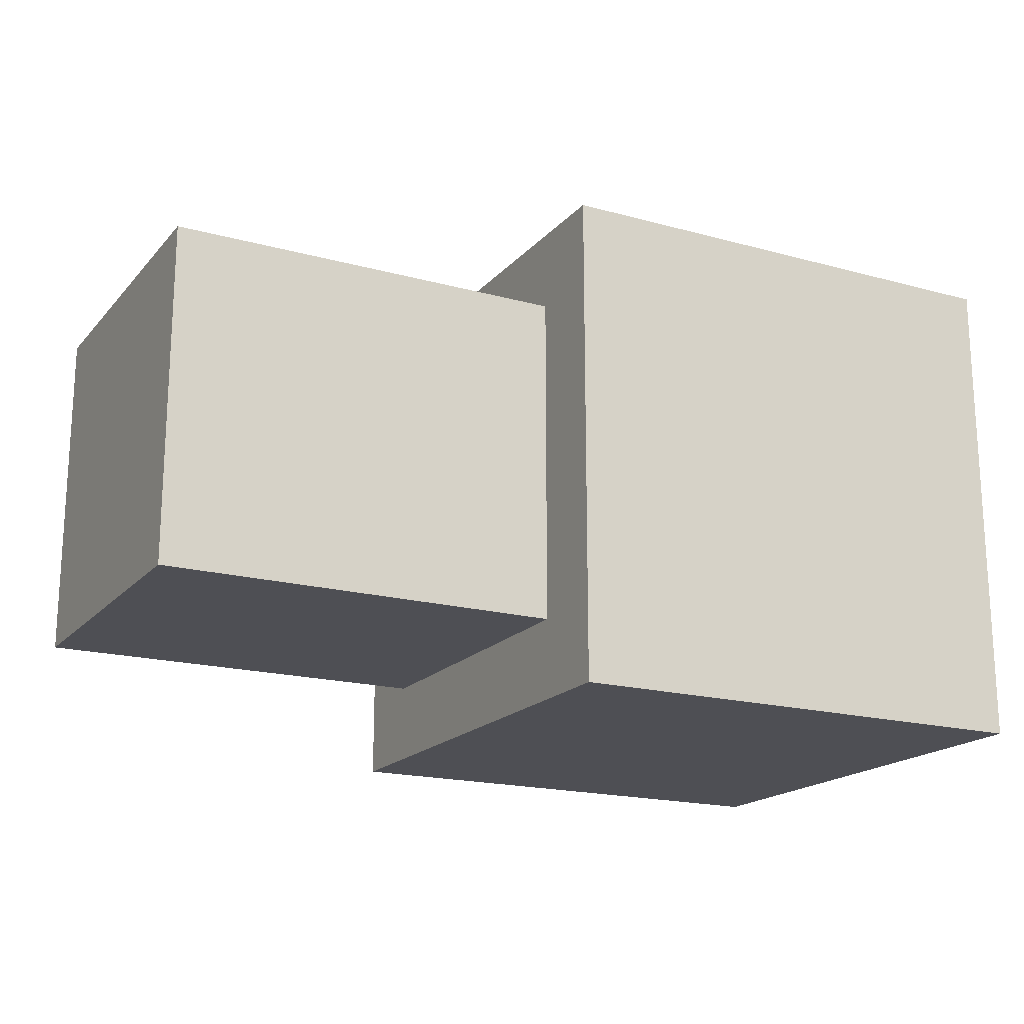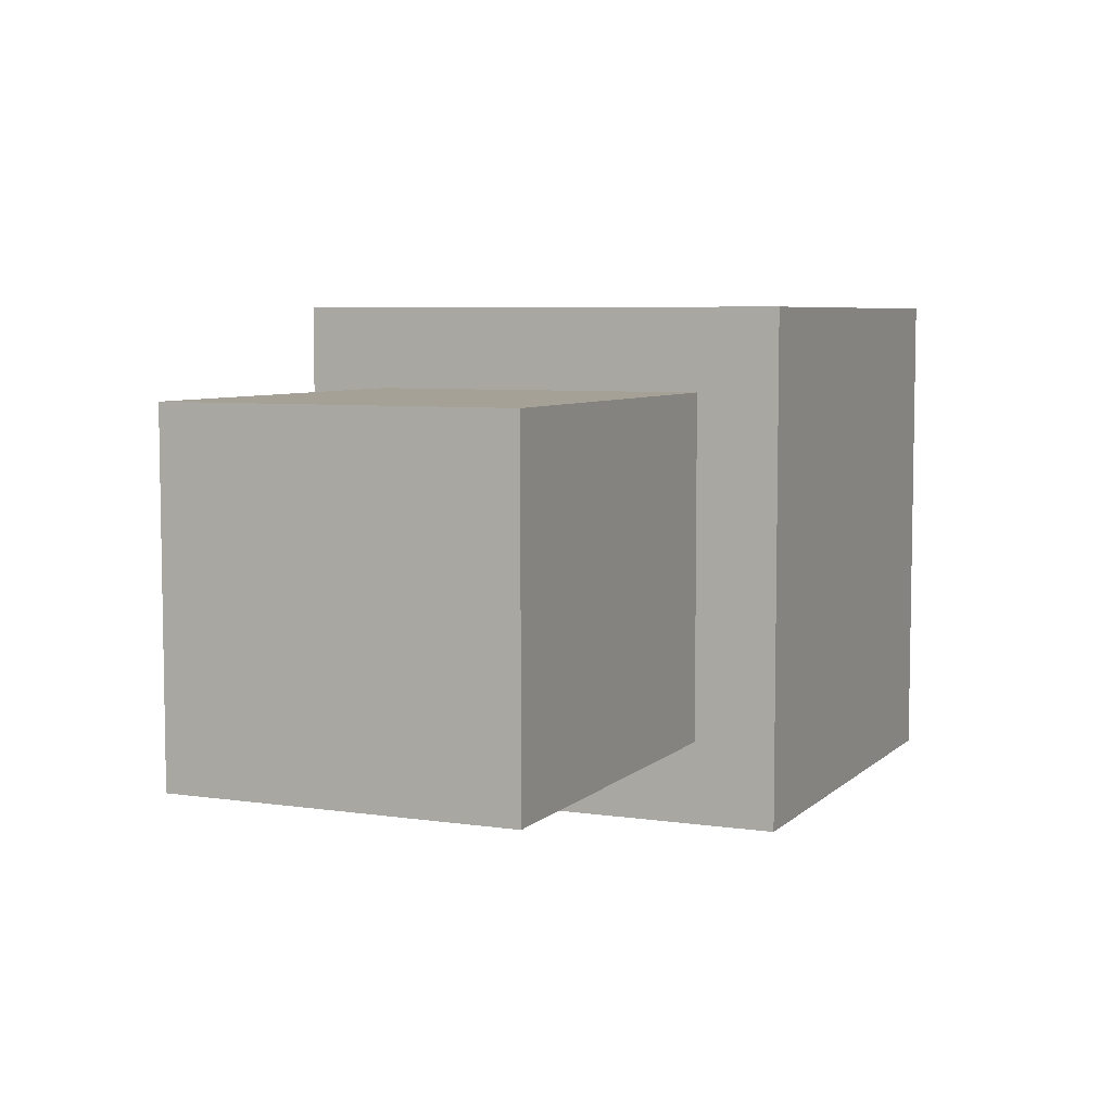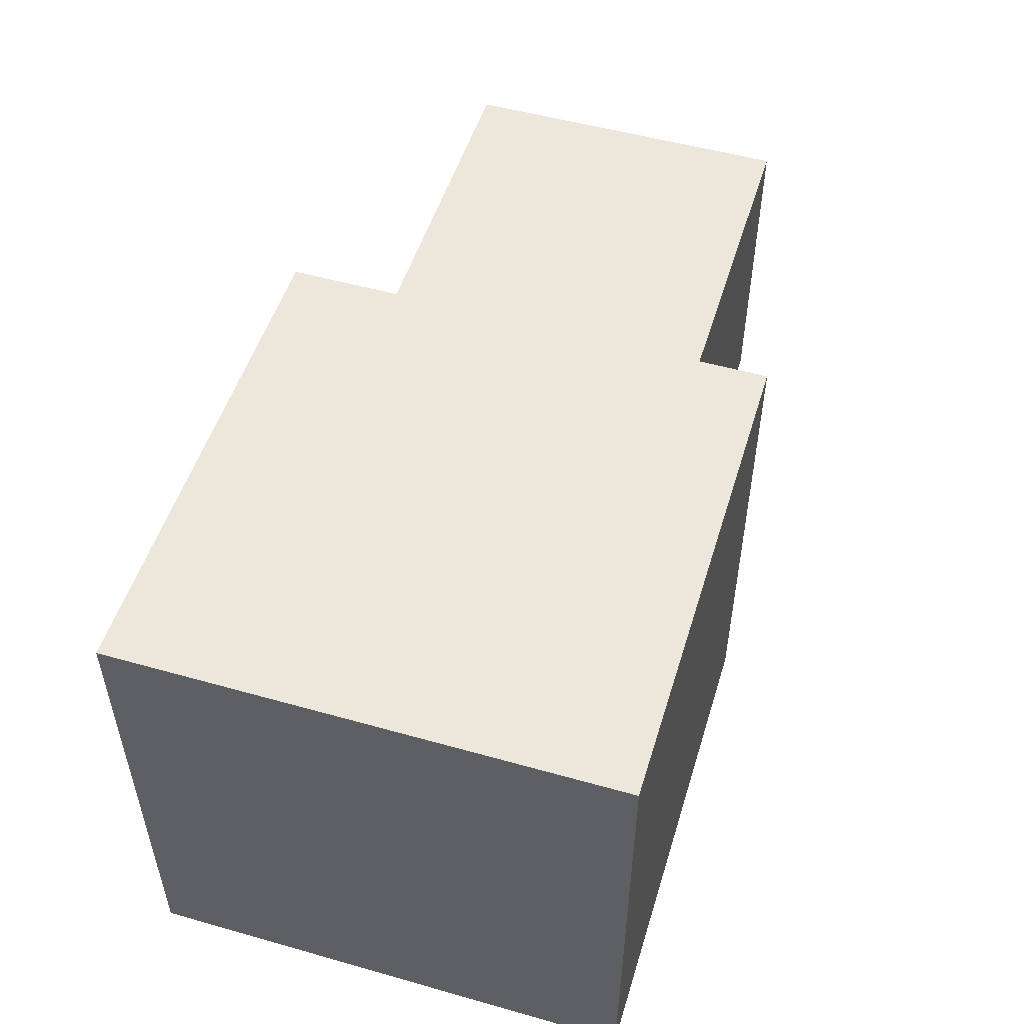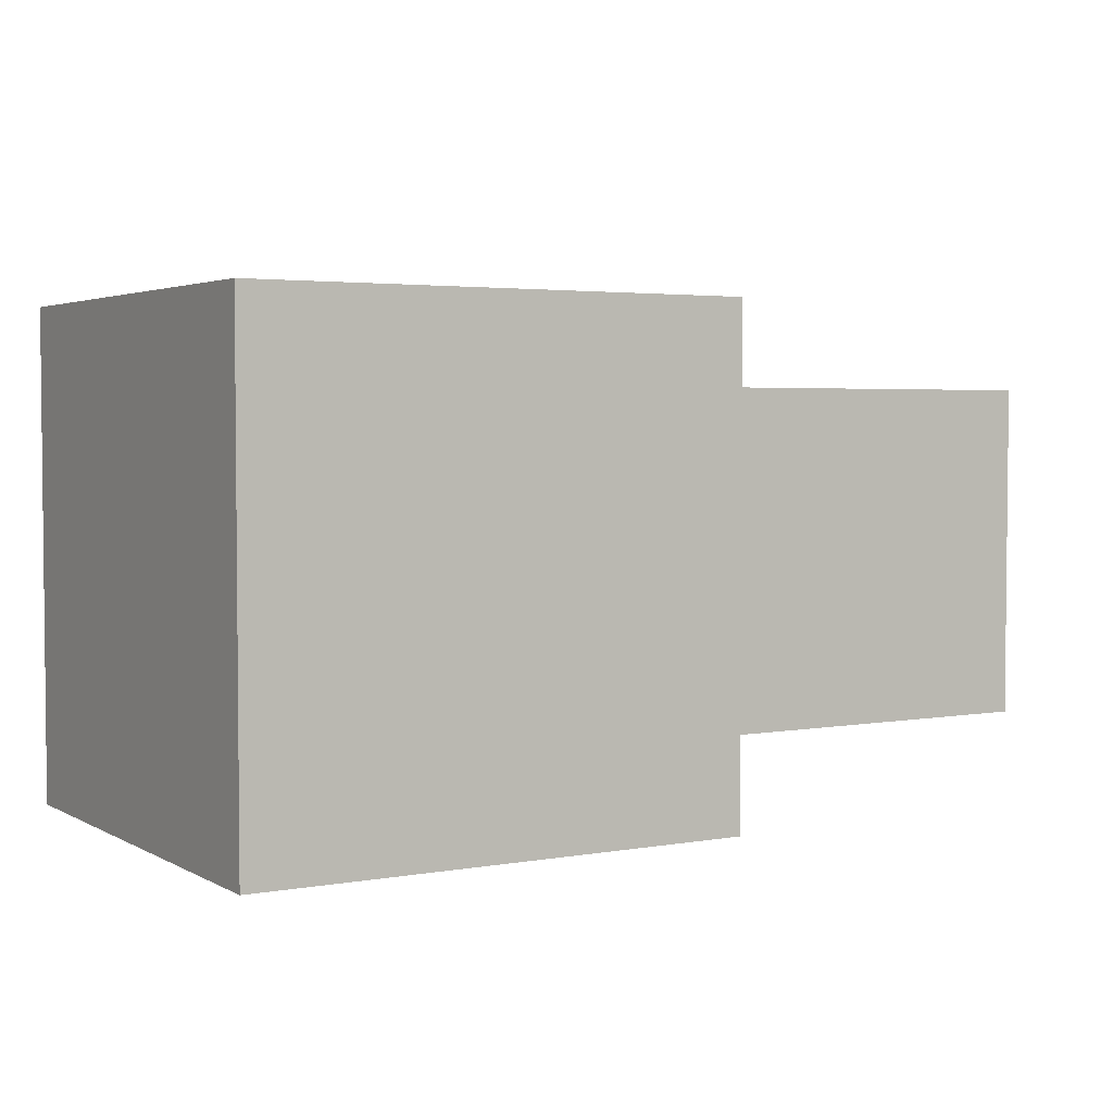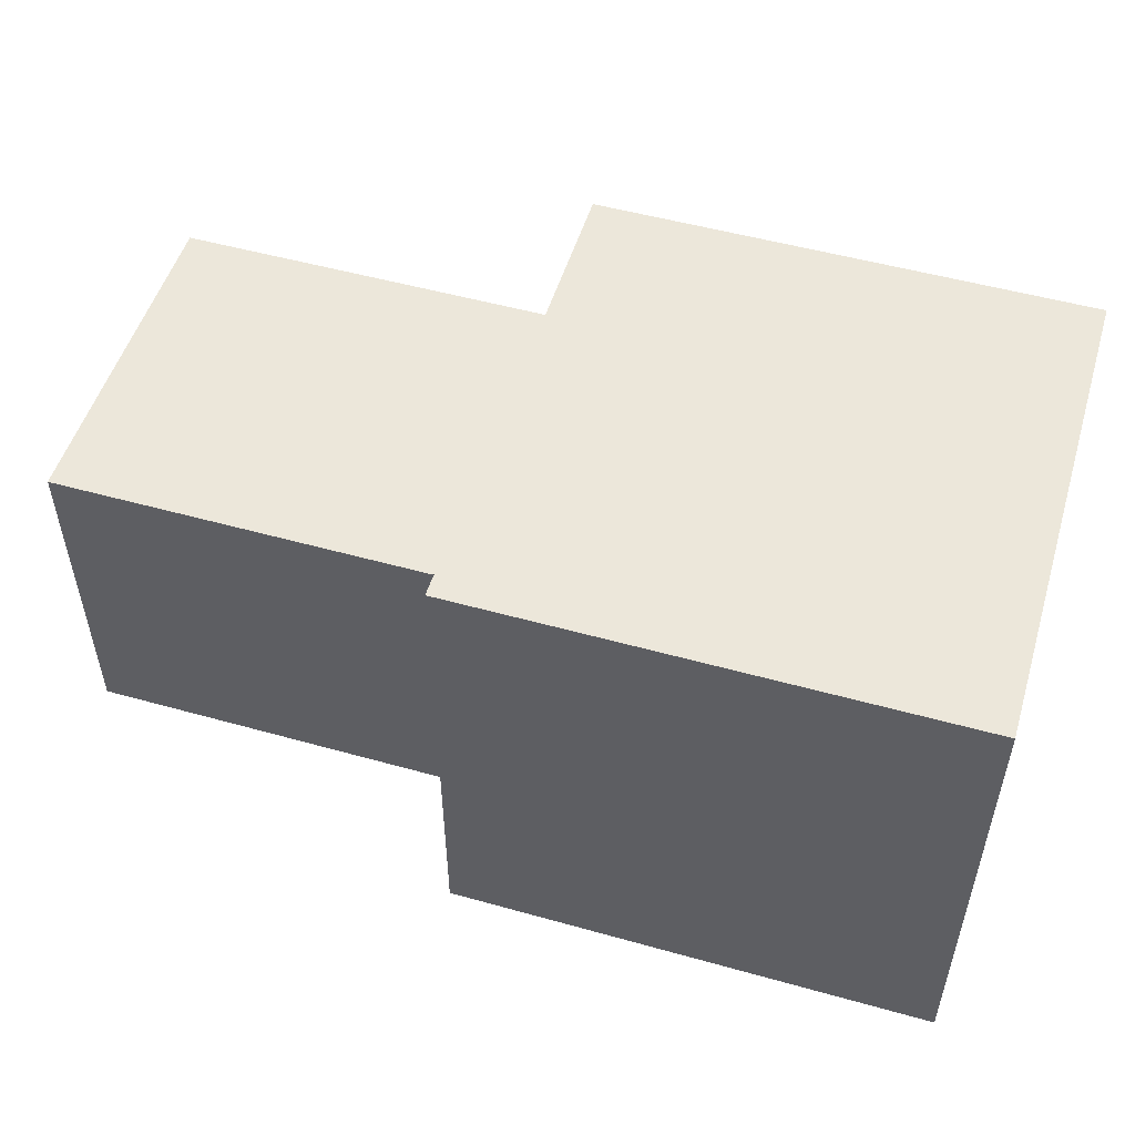
<metadata>
{"format":"obj","ext":"obj","renderer":"f3d","projection":"perspective","resolution":1024,"background":"white","views":[{"elev":-18.3,"azim":152.2,"up":"+Y"},{"elev":6.2,"azim":113.9,"up":"+Y"},{"elev":51.7,"azim":-73.0,"up":"+Z"},{"elev":3.4,"azim":-30.9,"up":"+Y"},{"elev":52.0,"azim":-163.2,"up":"+Y"}]}
</metadata>
<code>
o Cube
v 1 1 -1
v 1 -1 -1
v 1 1 1
v 1 -1 1
v -1 1 -1
v -1 -1 -1
v -1 1 1
v -1 -1 1
v 1 0.6758 -0.6758
v 1 -0.6758 -0.6758
v 1 0.6758 0.6758
v 1 -0.6758 0.6758
v 2.603 0.6758 -0.6758
v 2.603 -0.6758 -0.6758
v 2.603 0.6758 0.6758
v 2.603 -0.6758 0.6758
f 1 5 7 3
f 4 3 7 8
f 8 7 5 6
f 6 2 4 8
f 3 4 12 11
f 6 5 1 2
f 12 10 14 16
f 2 1 9 10
f 4 2 10 12
f 1 3 11 9
f 14 13 15 16
f 11 12 16 15
f 9 11 15 13
f 10 9 13 14

</code>
